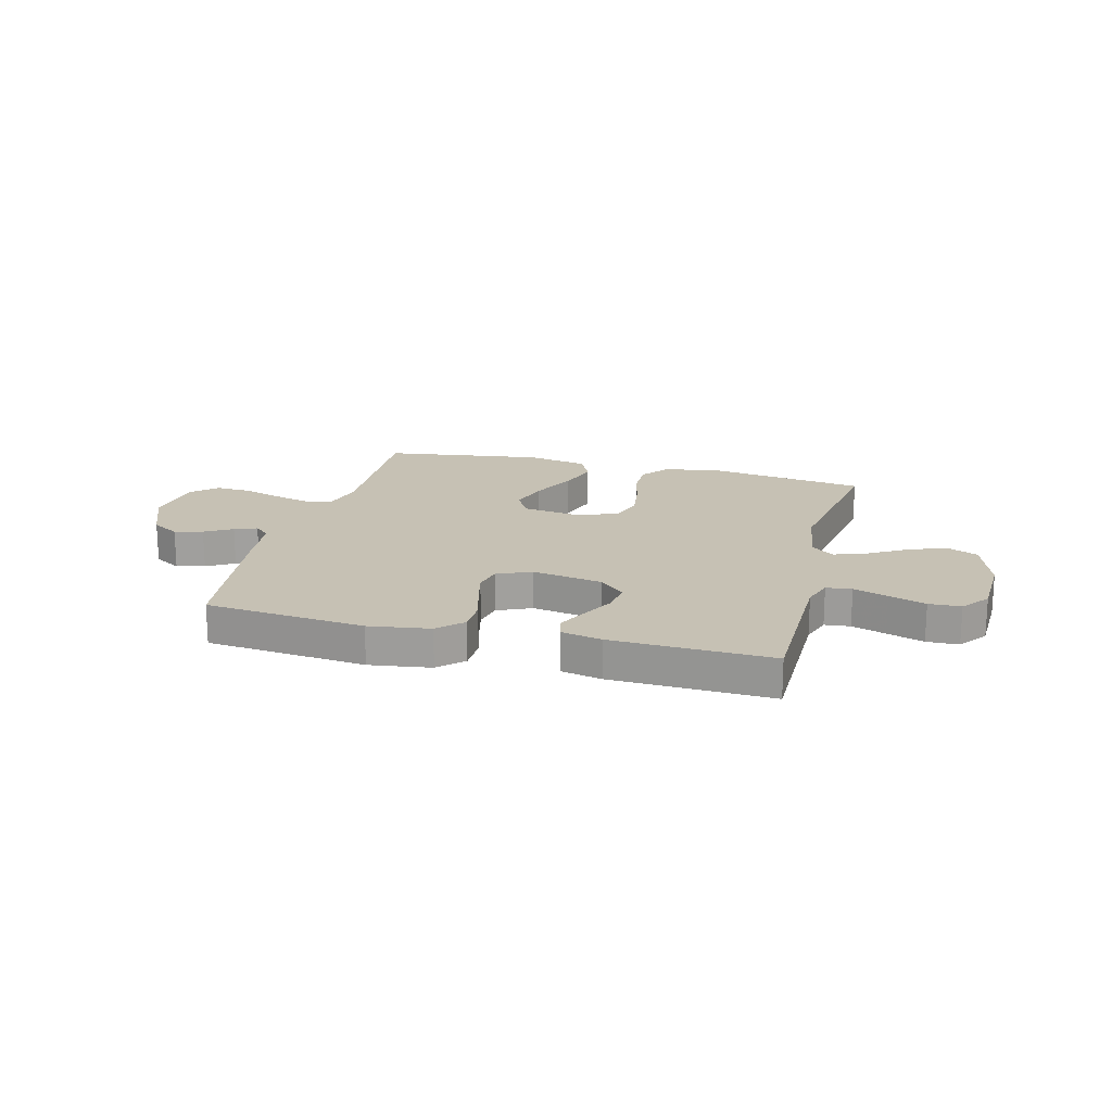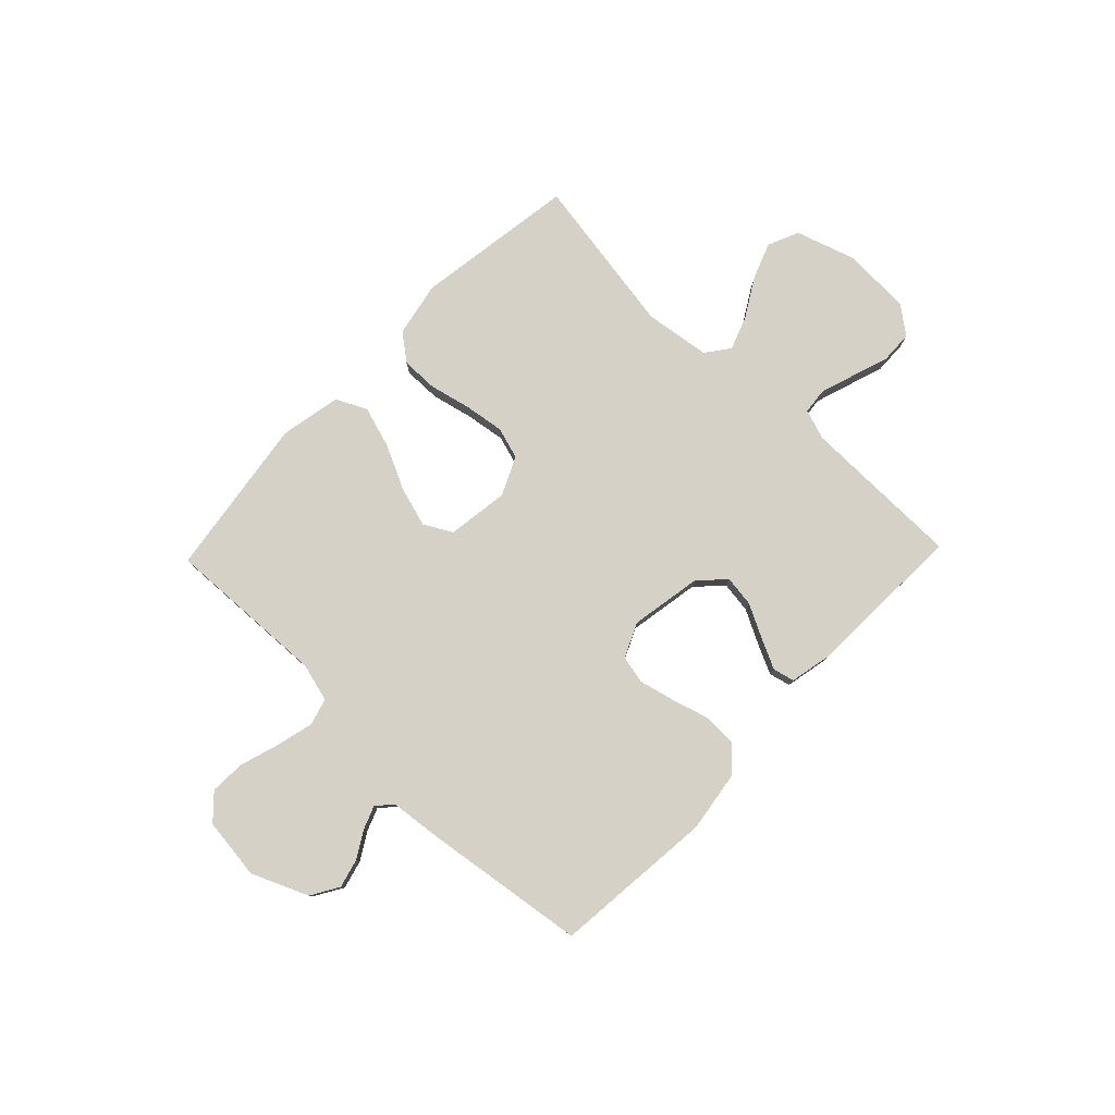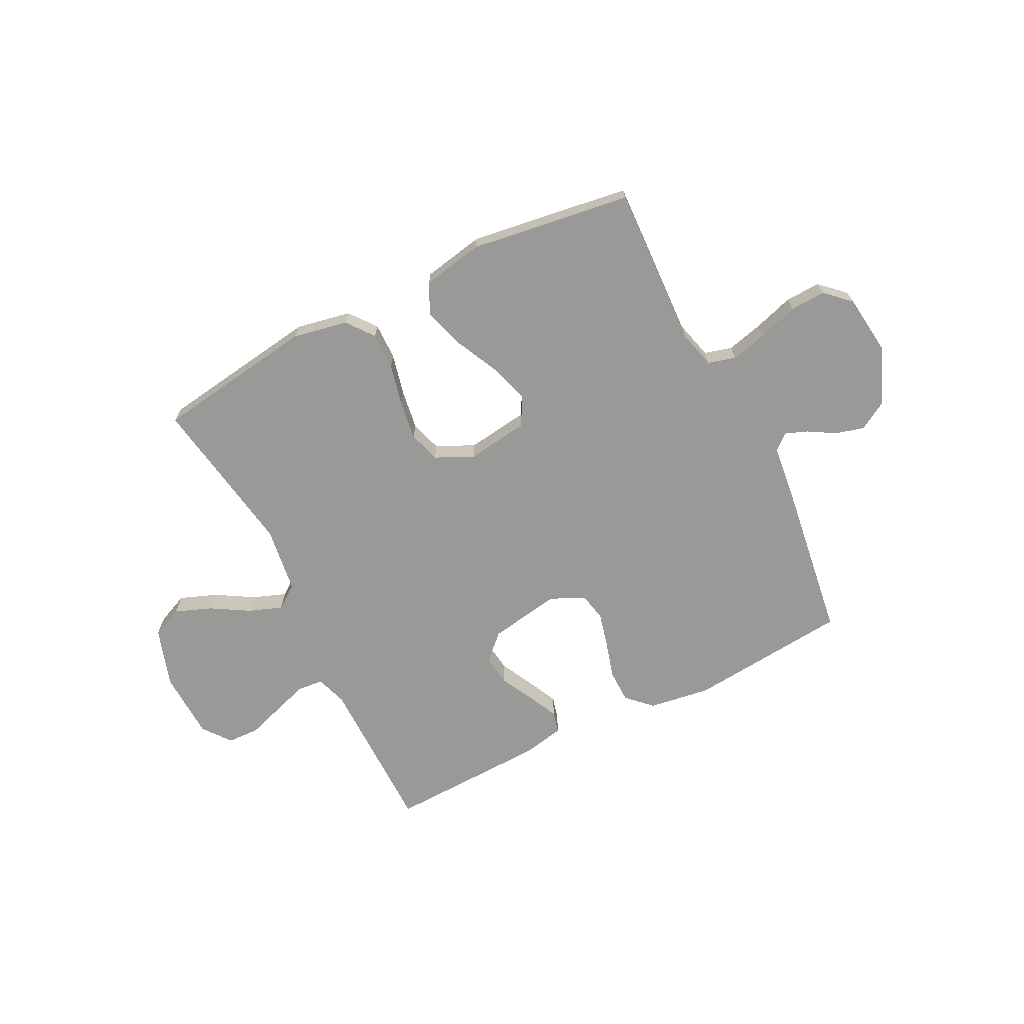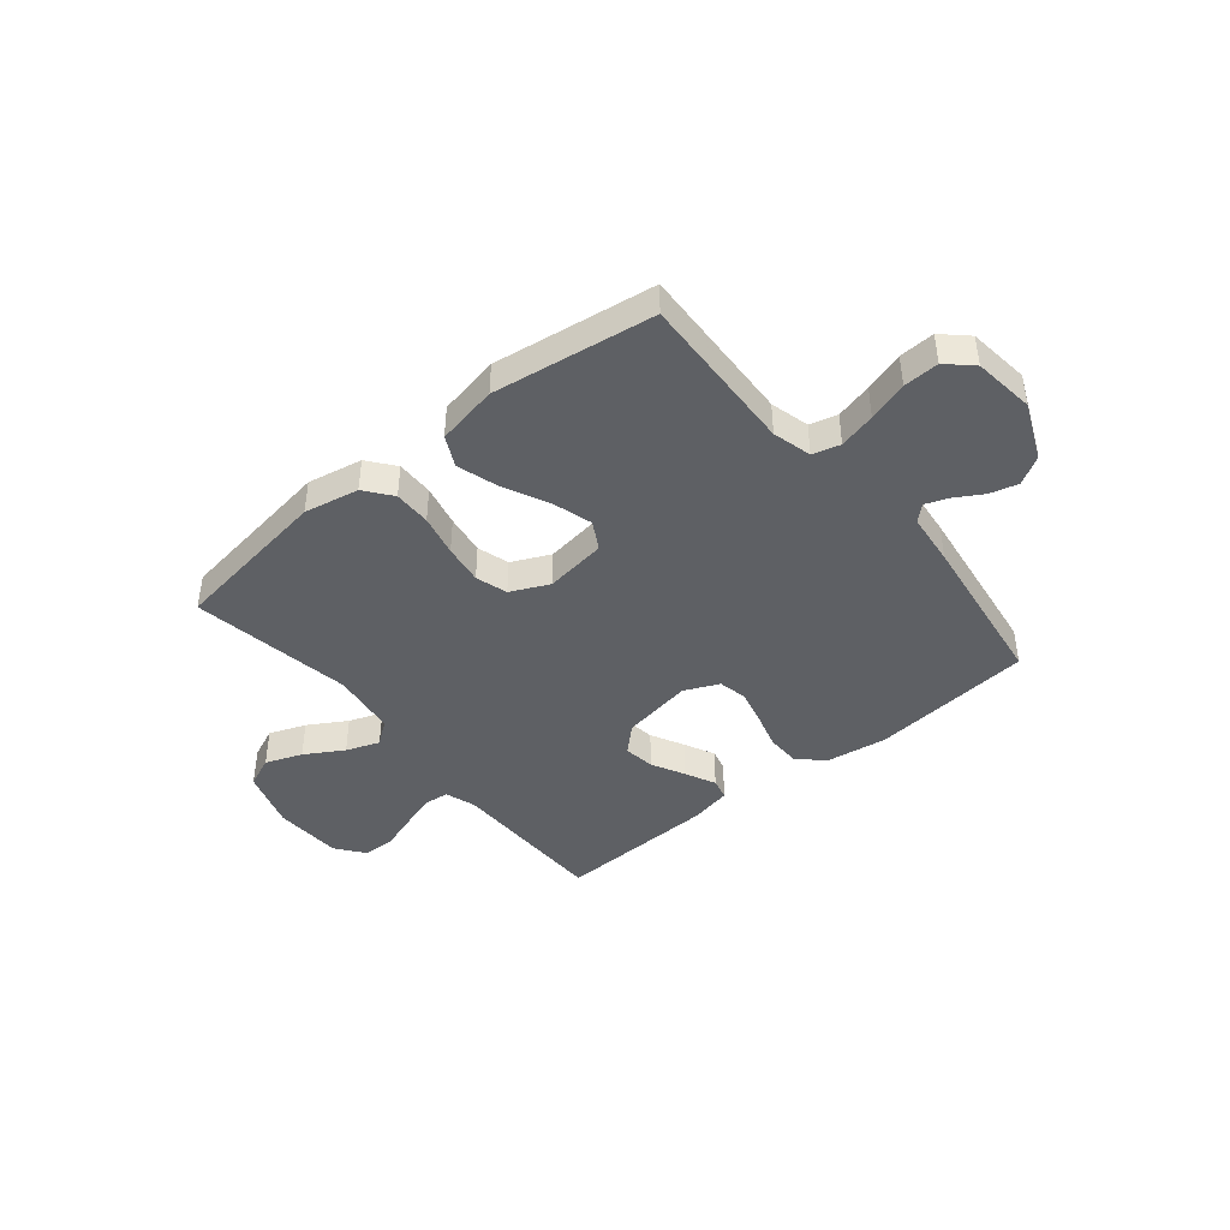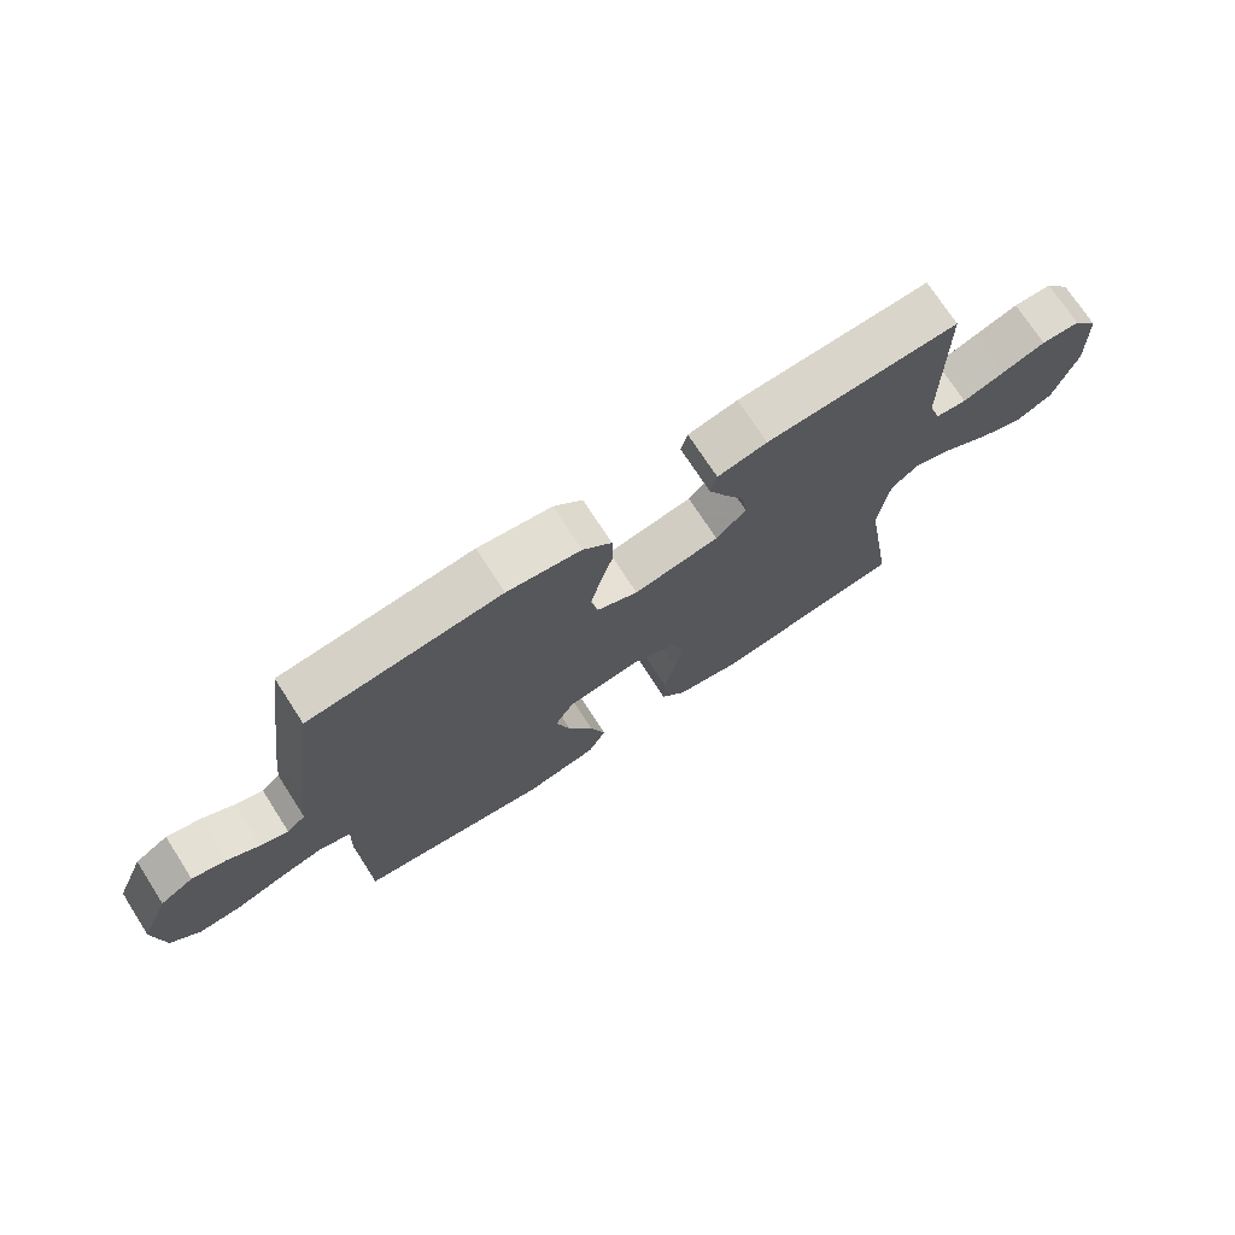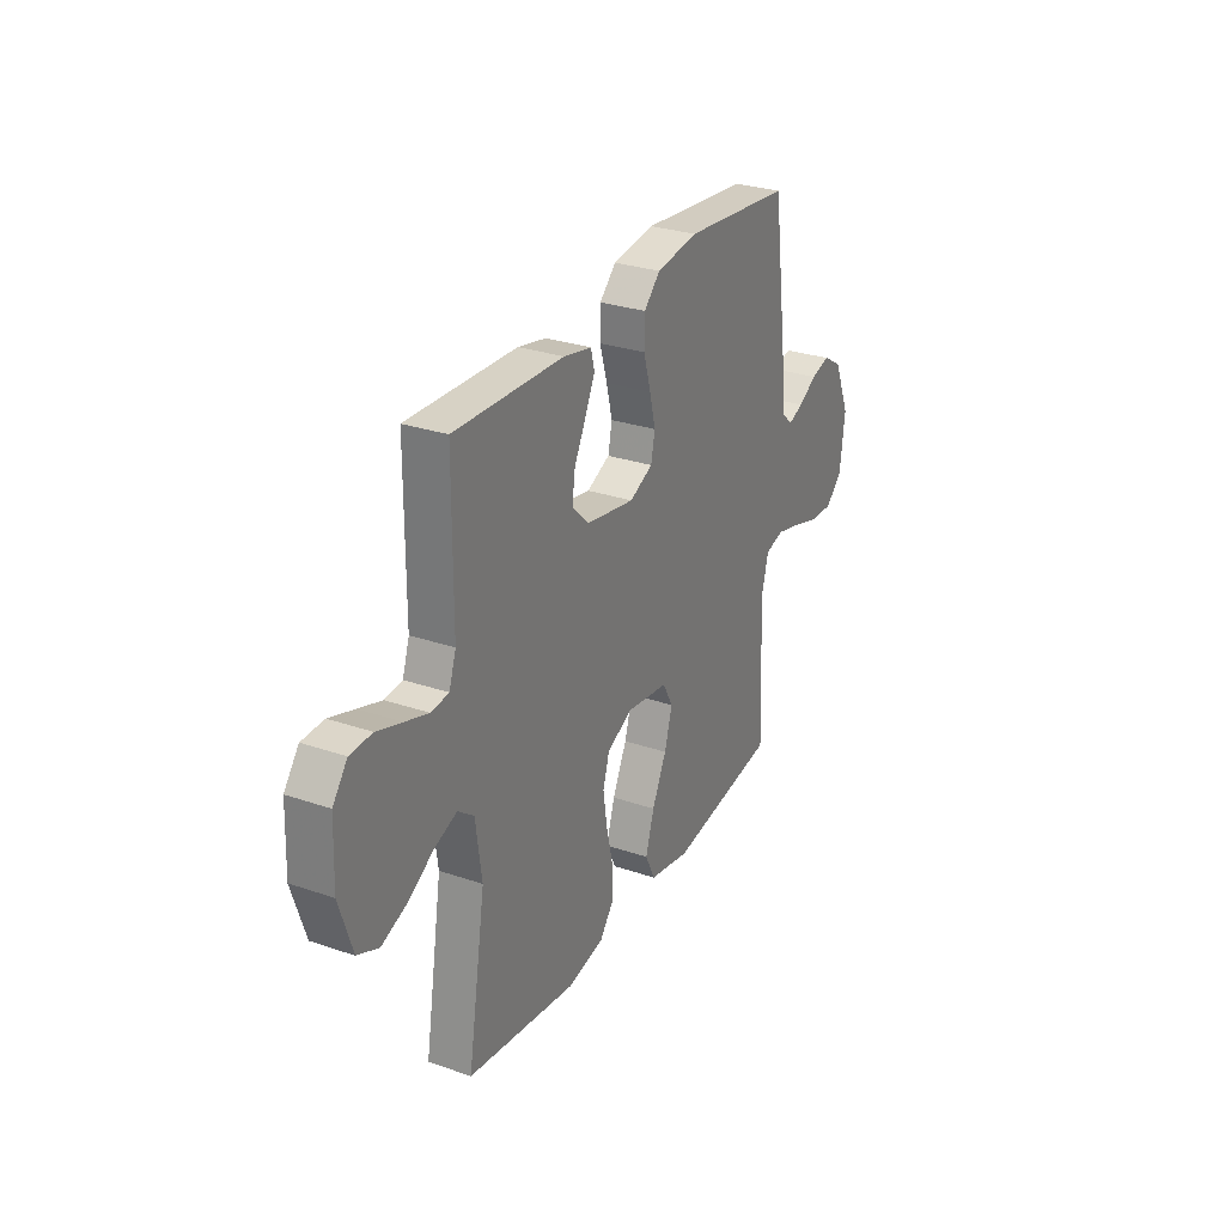
<metadata>
{"format":"obj","ext":"obj","renderer":"f3d","projection":"perspective","resolution":1024,"background":"white","views":[{"elev":18.6,"azim":14.6,"up":"+Y"},{"elev":79.5,"azim":-46.1,"up":"+Y"},{"elev":-68.8,"azim":-153.3,"up":"+Y"},{"elev":-42.9,"azim":-140.6,"up":"+Y"},{"elev":72.8,"azim":-32.9,"up":"+Z"},{"elev":28.8,"azim":117.1,"up":"+Z"}]}
</metadata>
<code>
v 0.5 0.07 -0.5
v 0.2 0.07 -0.544
v 0.098 0.07 -0.524
v 0.059 0.07 -0.474
v 0.06 0.07 -0.405
v 0.078 0.07 -0.328
v 0.089 0.07 -0.254
v 0.071 0.07 -0.195
v 0 0.07 -0.162
v -0.115 0.07 -0.178
v -0.144 0.07 -0.23
v -0.122 0.07 -0.304
v -0.082 0.07 -0.387
v -0.058 0.07 -0.464
v -0.086 0.07 -0.521
v -0.2 0.07 -0.543
v -0.5 0.07 -0.5
v -0.487 0.07 -0.2
v -0.506 0.07 -0.128
v -0.557 0.07 -0.114
v -0.625 0.07 -0.131
v -0.699 0.07 -0.154
v -0.765 0.07 -0.157
v -0.811 0.07 -0.114
v -0.825 0.07 0
v -0.78 0.07 0.105
v -0.728 0.07 0.136
v -0.675 0.07 0.122
v -0.624 0.07 0.092
v -0.582 0.07 0.076
v -0.553 0.07 0.102
v -0.542 0.07 0.2
v -0.5 0.07 0.5
v -0.2 0.07 0.529
v -0.085 0.07 0.512
v -0.04 0.07 0.468
v -0.039 0.07 0.406
v -0.059 0.07 0.337
v -0.075 0.07 0.272
v -0.064 0.07 0.219
v 0 0.07 0.19
v 0.133 0.07 0.213
v 0.18 0.07 0.258
v 0.172 0.07 0.316
v 0.14 0.07 0.378
v 0.113 0.07 0.434
v 0.123 0.07 0.474
v 0.2 0.07 0.49
v 0.5 0.07 0.5
v 0.502 0.07 0.2
v 0.521 0.07 0.143
v 0.569 0.07 0.138
v 0.633 0.07 0.159
v 0.702 0.07 0.182
v 0.762 0.07 0.18
v 0.802 0.07 0.128
v 0.807 0.07 0
v 0.771 0.07 -0.111
v 0.713 0.07 -0.136
v 0.645 0.07 -0.11
v 0.574 0.07 -0.068
v 0.512 0.07 -0.045
v 0.468 0.07 -0.078
v 0.451 0.07 -0.2
v 0.5 0 -0.5
v 0.2 0 -0.544
v 0.098 0 -0.524
v 0.059 0 -0.474
v 0.06 0 -0.405
v 0.078 0 -0.328
v 0.089 0 -0.254
v 0.071 0 -0.195
v 0 0 -0.162
v -0.115 0 -0.178
v -0.144 0 -0.23
v -0.122 0 -0.304
v -0.082 0 -0.387
v -0.058 0 -0.464
v -0.086 0 -0.521
v -0.2 0 -0.543
v -0.5 0 -0.5
v -0.487 0 -0.2
v -0.506 0 -0.128
v -0.557 0 -0.114
v -0.625 0 -0.131
v -0.699 0 -0.154
v -0.765 0 -0.157
v -0.811 0 -0.114
v -0.825 0 0
v -0.78 0 0.105
v -0.728 0 0.136
v -0.675 0 0.122
v -0.624 0 0.092
v -0.582 0 0.076
v -0.553 0 0.102
v -0.542 0 0.2
v -0.5 0 0.5
v -0.2 0 0.529
v -0.085 0 0.512
v -0.04 0 0.468
v -0.039 0 0.406
v -0.059 0 0.337
v -0.075 0 0.272
v -0.064 0 0.219
v 0 0 0.19
v 0.133 0 0.213
v 0.18 0 0.258
v 0.172 0 0.316
v 0.14 0 0.378
v 0.113 0 0.434
v 0.123 0 0.474
v 0.2 0 0.49
v 0.5 0 0.5
v 0.502 0 0.2
v 0.521 0 0.143
v 0.569 0 0.138
v 0.633 0 0.159
v 0.702 0 0.182
v 0.762 0 0.18
v 0.802 0 0.128
v 0.807 0 0
v 0.771 0 -0.111
v 0.713 0 -0.136
v 0.645 0 -0.11
v 0.574 0 -0.068
v 0.512 0 -0.045
v 0.468 0 -0.078
v 0.451 0 -0.2
f 59 60 61
f 58 59 61
f 57 58 61
f 56 57 61
f 55 56 61
f 54 55 61
f 53 54 61
f 52 53 61 62
f 51 52 62 63
f 48 49 50
f 47 48 50
f 46 47 50
f 45 46 50
f 44 45 50
f 50 51 63
f 44 50 63
f 43 44 63
f 36 37 38
f 35 36 38
f 34 35 38
f 33 34 38
f 32 33 38
f 31 32 38
f 30 31 38 39
f 27 28 29
f 26 27 29
f 25 26 29
f 24 25 29
f 23 24 29
f 22 23 29
f 21 22 29
f 20 21 29 30
f 30 39 40
f 20 30 40
f 19 20 40
f 16 17 18
f 15 16 18
f 14 15 18
f 13 14 18
f 12 13 18
f 11 12 18 19
f 4 5 6
f 3 4 6
f 2 3 6
f 1 2 6
f 64 1 6
f 64 6 7
f 64 7 8
f 63 64 8
f 43 63 8
f 42 43 8
f 41 42 8 9
f 19 40 41
f 11 19 41
f 10 11 41
f 9 10 41
f 125 124 123
f 125 123 122
f 125 122 121
f 125 121 120
f 125 120 119
f 125 119 118
f 125 118 117
f 126 125 117 116
f 127 126 116 115
f 114 113 112
f 114 112 111
f 114 111 110
f 114 110 109
f 114 109 108
f 127 115 114
f 127 114 108
f 127 108 107
f 102 101 100
f 102 100 99
f 102 99 98
f 102 98 97
f 102 97 96
f 102 96 95
f 103 102 95 94
f 93 92 91
f 93 91 90
f 93 90 89
f 93 89 88
f 93 88 87
f 93 87 86
f 93 86 85
f 94 93 85 84
f 104 103 94
f 104 94 84
f 104 84 83
f 82 81 80
f 82 80 79
f 82 79 78
f 82 78 77
f 82 77 76
f 83 82 76 75
f 70 69 68
f 70 68 67
f 70 67 66
f 70 66 65
f 70 65 128
f 71 70 128
f 72 71 128
f 72 128 127
f 72 127 107
f 72 107 106
f 73 72 106 105
f 105 104 83
f 105 83 75
f 105 75 74
f 105 74 73
f 1 65 66 2
f 2 66 67 3
f 3 67 68 4
f 4 68 69 5
f 5 69 70 6
f 6 70 71 7
f 7 71 72 8
f 8 72 73 9
f 9 73 74 10
f 10 74 75 11
f 11 75 76 12
f 12 76 77 13
f 13 77 78 14
f 14 78 79 15
f 15 79 80 16
f 16 80 81 17
f 17 81 82 18
f 18 82 83 19
f 19 83 84 20
f 20 84 85 21
f 21 85 86 22
f 22 86 87 23
f 23 87 88 24
f 24 88 89 25
f 25 89 90 26
f 26 90 91 27
f 27 91 92 28
f 28 92 93 29
f 29 93 94 30
f 30 94 95 31
f 31 95 96 32
f 32 96 97 33
f 33 97 98 34
f 34 98 99 35
f 35 99 100 36
f 36 100 101 37
f 37 101 102 38
f 38 102 103 39
f 39 103 104 40
f 40 104 105 41
f 41 105 106 42
f 42 106 107 43
f 43 107 108 44
f 44 108 109 45
f 45 109 110 46
f 46 110 111 47
f 47 111 112 48
f 48 112 113 49
f 49 113 114 50
f 50 114 115 51
f 51 115 116 52
f 52 116 117 53
f 53 117 118 54
f 54 118 119 55
f 55 119 120 56
f 56 120 121 57
f 57 121 122 58
f 58 122 123 59
f 59 123 124 60
f 60 124 125 61
f 61 125 126 62
f 62 126 127 63
f 63 127 128 64
f 64 128 65 1

</code>
